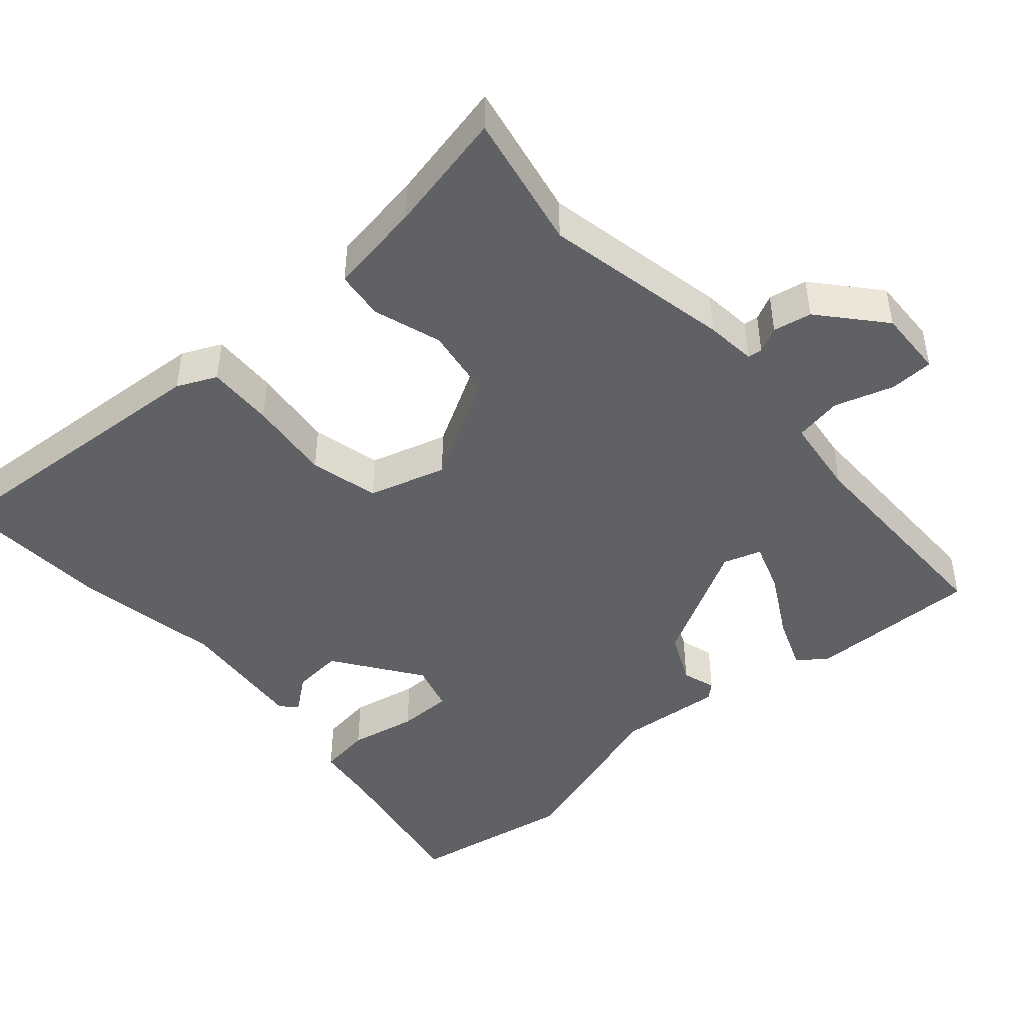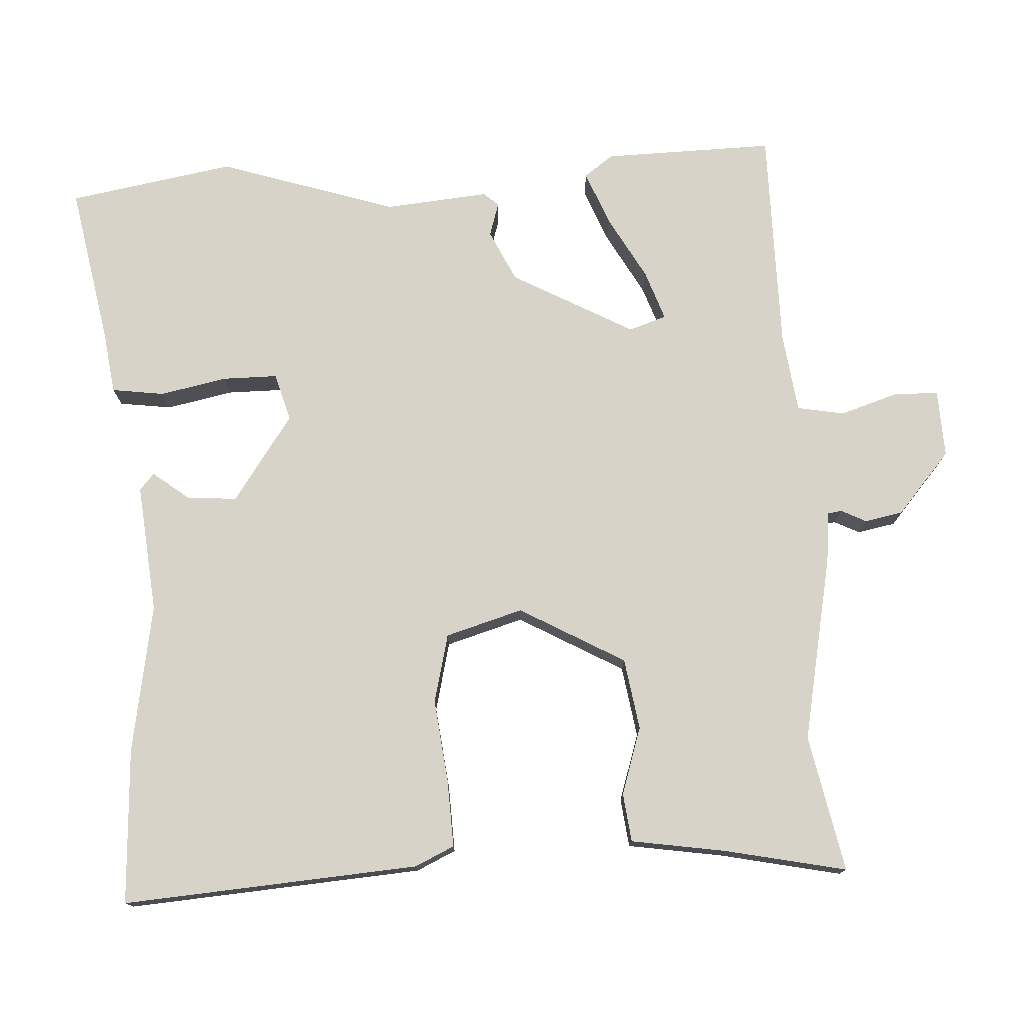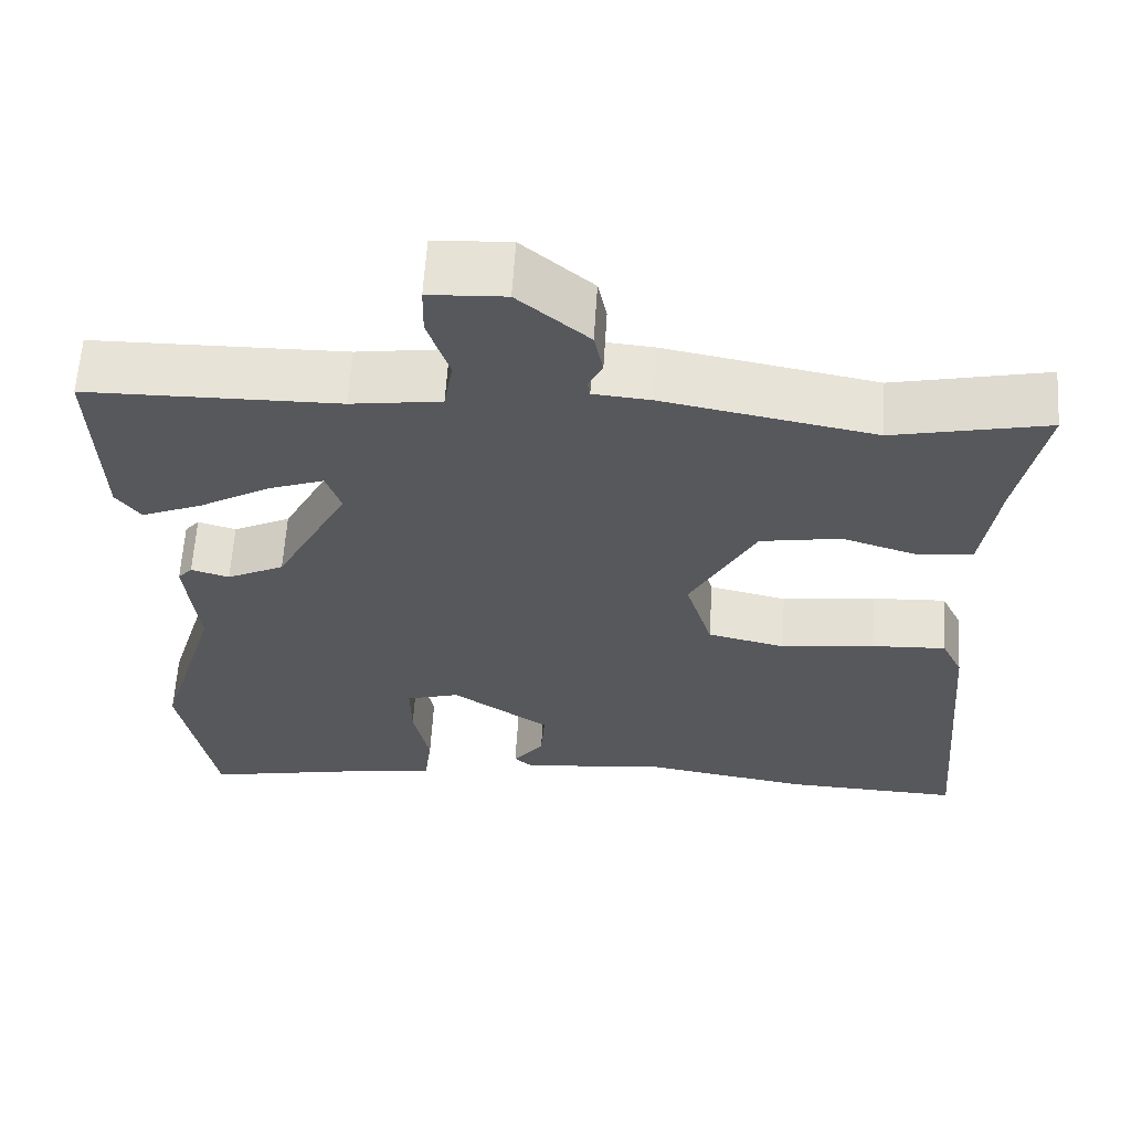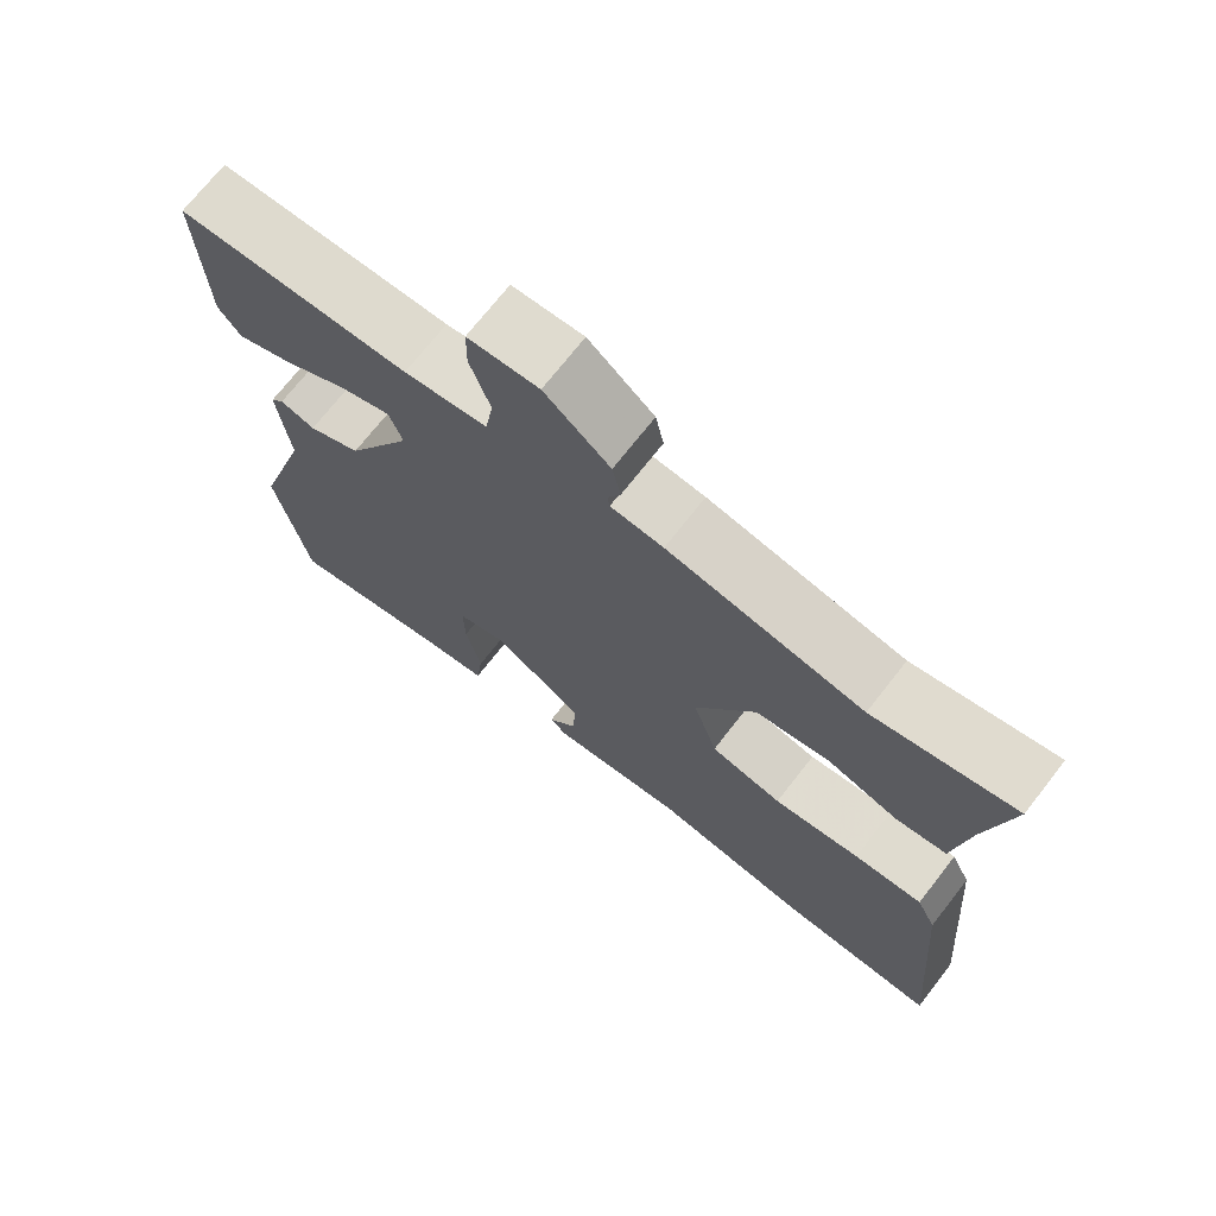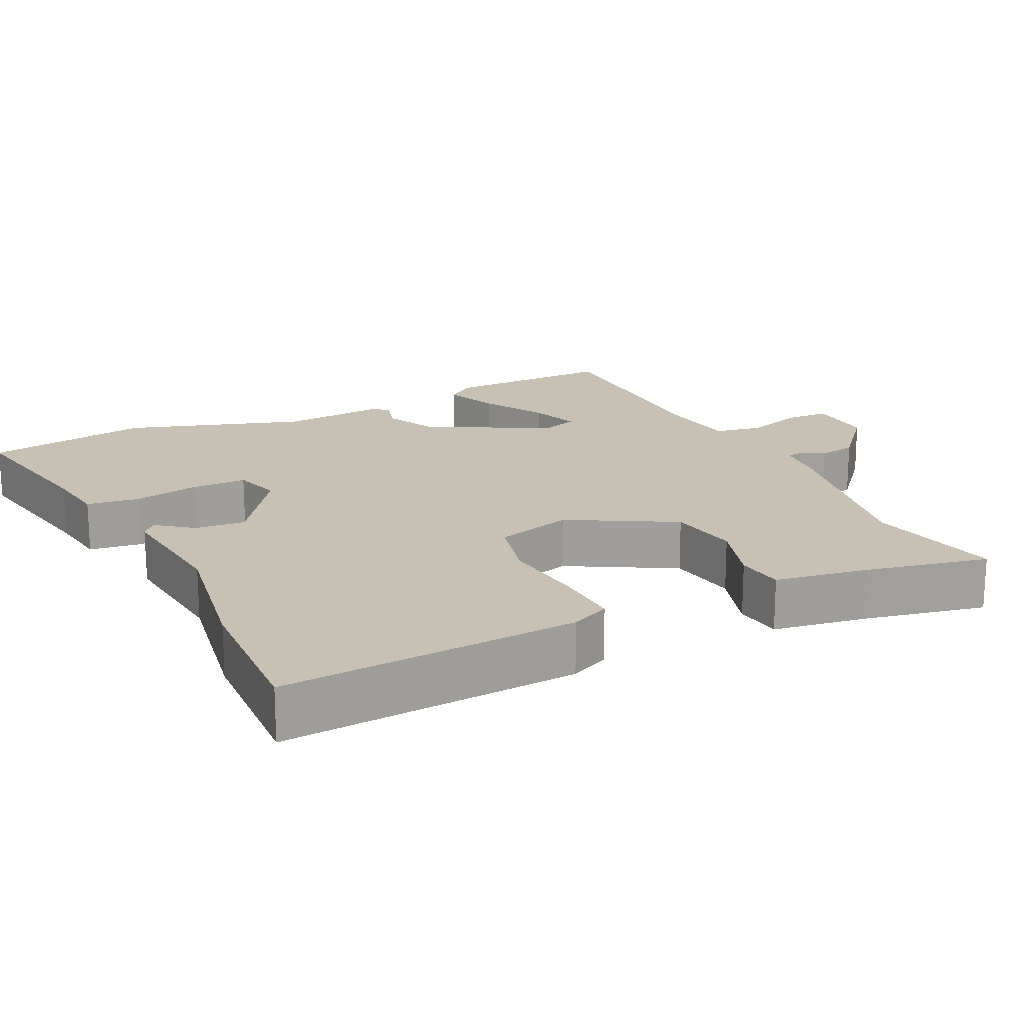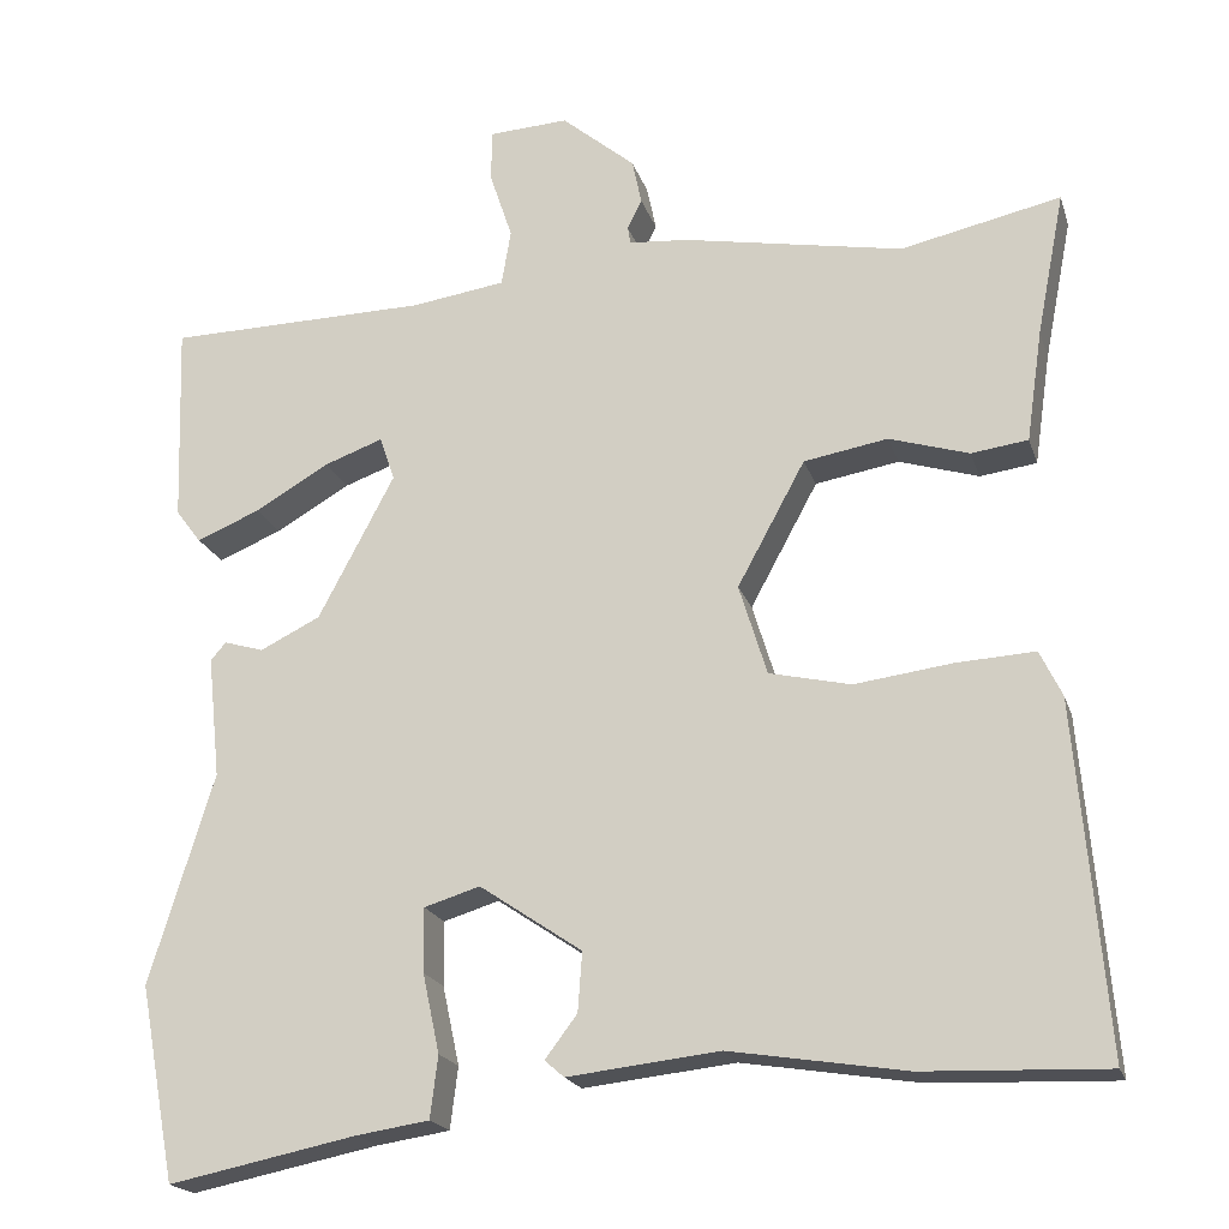
<metadata>
{"format":"obj","ext":"obj","renderer":"f3d","projection":"perspective","resolution":1024,"background":"white","views":[{"elev":-45.4,"azim":-47.8,"up":"+Y"},{"elev":76.0,"azim":-92.3,"up":"+Y"},{"elev":61.4,"azim":-176.4,"up":"+Z"},{"elev":71.5,"azim":-142.0,"up":"+Z"},{"elev":18.6,"azim":-115.3,"up":"+Y"},{"elev":-19.9,"azim":-164.5,"up":"+Z"}]}
</metadata>
<code>
v 0.529 0.07 0.476
v 0.521 0.07 0.239
v 0.491 0.07 0.199
v 0.416 0.07 0.23
v 0.328 0.07 0.281
v 0.259 0.07 0.306
v 0.241 0.07 0.254
v 0.331 0.07 0.084
v 0.402 0.07 0.049
v 0.449 0.07 0.063
v 0.467 0.07 0.042
v 0.452 0.07 -0.102
v 0.528 0.07 -0.35
v 0.485 0.07 -0.58
v 0.263 0.07 -0.535
v 0.177 0.07 -0.522
v 0.168 0.07 -0.449
v 0.188 0.07 -0.356
v 0.189 0.07 -0.28
v 0.123 0.07 -0.26
v 0.002 0.07 -0.342
v 0.007 0.07 -0.412
v 0.045 0.07 -0.462
v 0.022 0.07 -0.482
v -0.157 0.07 -0.462
v -0.364 0.07 -0.495
v -0.58 0.07 -0.503
v -0.545 0.07 -0.092
v -0.519 0.07 -0.038
v -0.427 0.07 -0.043
v -0.311 0.07 -0.058
v -0.215 0.07 -0.036
v -0.182 0.07 0.071
v -0.262 0.07 0.218
v -0.361 0.07 0.235
v -0.455 0.07 0.206
v -0.522 0.07 0.215
v -0.541 0.07 0.347
v -0.574 0.07 0.516
v -0.385 0.07 0.475
v -0.125 0.07 0.523
v -0.055 0.07 0.529
v -0.052 0.07 0.549
v -0.069 0.07 0.584
v -0.058 0.07 0.637
v 0.029 0.07 0.71
v 0.123 0.07 0.705
v 0.124 0.07 0.644
v 0.097 0.07 0.563
v 0.108 0.07 0.497
v 0.219 0.07 0.481
v 0.529 0 0.476
v 0.521 0 0.239
v 0.491 0 0.199
v 0.416 0 0.23
v 0.328 0 0.281
v 0.259 0 0.306
v 0.241 0 0.254
v 0.331 0 0.084
v 0.402 0 0.049
v 0.449 0 0.063
v 0.467 0 0.042
v 0.452 0 -0.102
v 0.528 0 -0.35
v 0.485 0 -0.58
v 0.263 0 -0.535
v 0.177 0 -0.522
v 0.168 0 -0.449
v 0.188 0 -0.356
v 0.189 0 -0.28
v 0.123 0 -0.26
v 0.002 0 -0.342
v 0.007 0 -0.412
v 0.045 0 -0.462
v 0.022 0 -0.482
v -0.157 0 -0.462
v -0.364 0 -0.495
v -0.58 0 -0.503
v -0.545 0 -0.092
v -0.519 0 -0.038
v -0.427 0 -0.043
v -0.311 0 -0.058
v -0.215 0 -0.036
v -0.182 0 0.071
v -0.262 0 0.218
v -0.361 0 0.235
v -0.455 0 0.206
v -0.522 0 0.215
v -0.541 0 0.347
v -0.574 0 0.516
v -0.385 0 0.475
v -0.125 0 0.523
v -0.055 0 0.529
v -0.052 0 0.549
v -0.069 0 0.584
v -0.058 0 0.637
v 0.029 0 0.71
v 0.123 0 0.705
v 0.124 0 0.644
v 0.097 0 0.563
v 0.108 0 0.497
v 0.219 0 0.481
f 46 47 48 49
f 46 49 50
f 43 44 45 46
f 42 43 46 50
f 40 41 42 50
f 38 39 40
f 38 40 50 51
f 35 36 37 38
f 34 35 38 51
f 28 29 30 31
f 26 27 28 31
f 25 26 31 32
f 22 23 24 25
f 21 22 25 32
f 20 21 32 33
f 15 16 17 18
f 15 18 19
f 12 13 14 15
f 12 15 19
f 9 10 11 12
f 8 9 12 19
f 7 8 19 20
f 2 3 4 5
f 2 5 6
f 1 2 6
f 51 1 6
f 34 51 6 7
f 7 20 33 34
f 100 99 98 97
f 101 100 97
f 97 96 95 94
f 101 97 94 93
f 101 93 92 91
f 91 90 89
f 102 101 91 89
f 89 88 87 86
f 102 89 86 85
f 82 81 80 79
f 82 79 78 77
f 83 82 77 76
f 76 75 74 73
f 83 76 73 72
f 84 83 72 71
f 69 68 67 66
f 70 69 66
f 66 65 64 63
f 70 66 63
f 63 62 61 60
f 70 63 60 59
f 71 70 59 58
f 56 55 54 53
f 57 56 53
f 57 53 52
f 57 52 102
f 58 57 102 85
f 85 84 71 58
f 1 52 53 2
f 2 53 54 3
f 3 54 55 4
f 4 55 56 5
f 5 56 57 6
f 6 57 58 7
f 7 58 59 8
f 8 59 60 9
f 9 60 61 10
f 10 61 62 11
f 11 62 63 12
f 12 63 64 13
f 13 64 65 14
f 14 65 66 15
f 15 66 67 16
f 16 67 68 17
f 17 68 69 18
f 18 69 70 19
f 19 70 71 20
f 20 71 72 21
f 21 72 73 22
f 22 73 74 23
f 23 74 75 24
f 24 75 76 25
f 25 76 77 26
f 26 77 78 27
f 27 78 79 28
f 28 79 80 29
f 29 80 81 30
f 30 81 82 31
f 31 82 83 32
f 32 83 84 33
f 33 84 85 34
f 34 85 86 35
f 35 86 87 36
f 36 87 88 37
f 37 88 89 38
f 38 89 90 39
f 39 90 91 40
f 40 91 92 41
f 41 92 93 42
f 42 93 94 43
f 43 94 95 44
f 44 95 96 45
f 45 96 97 46
f 46 97 98 47
f 47 98 99 48
f 48 99 100 49
f 49 100 101 50
f 50 101 102 51
f 51 102 52 1

</code>
